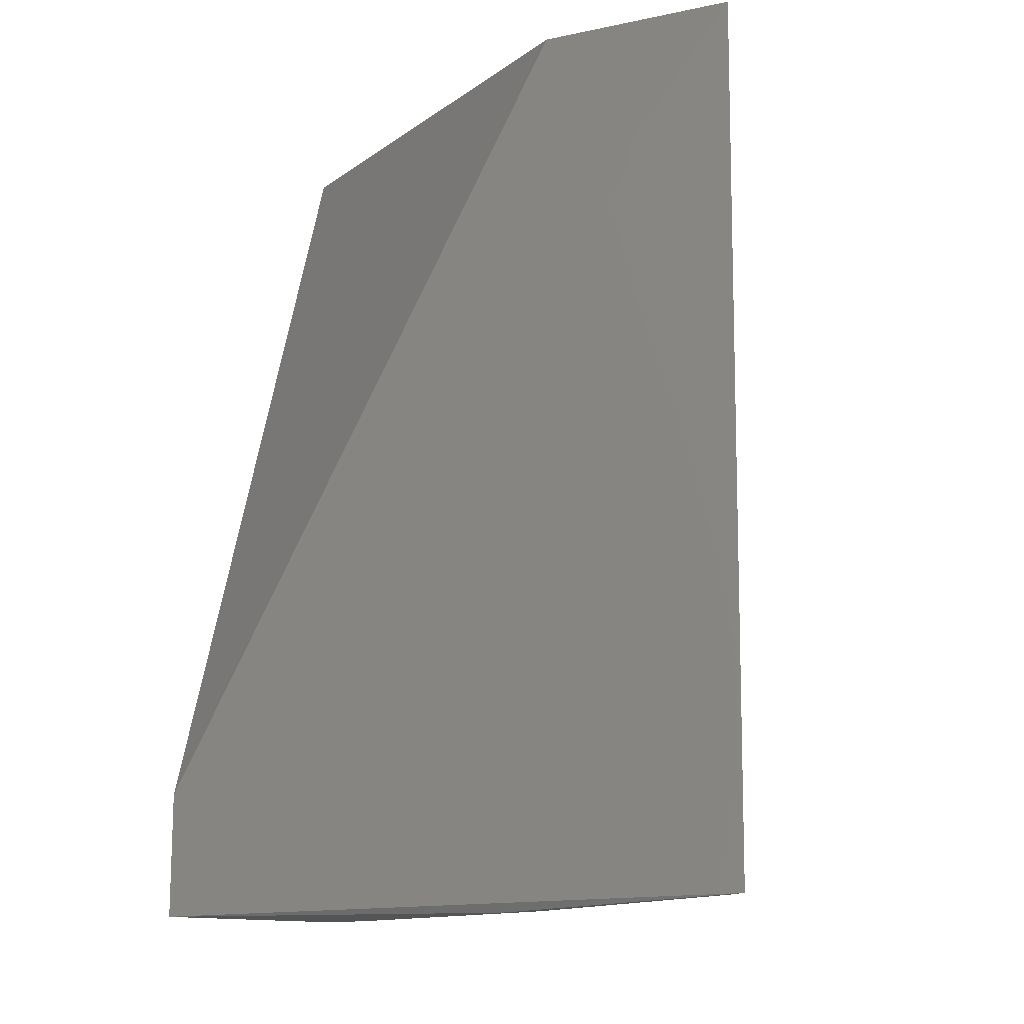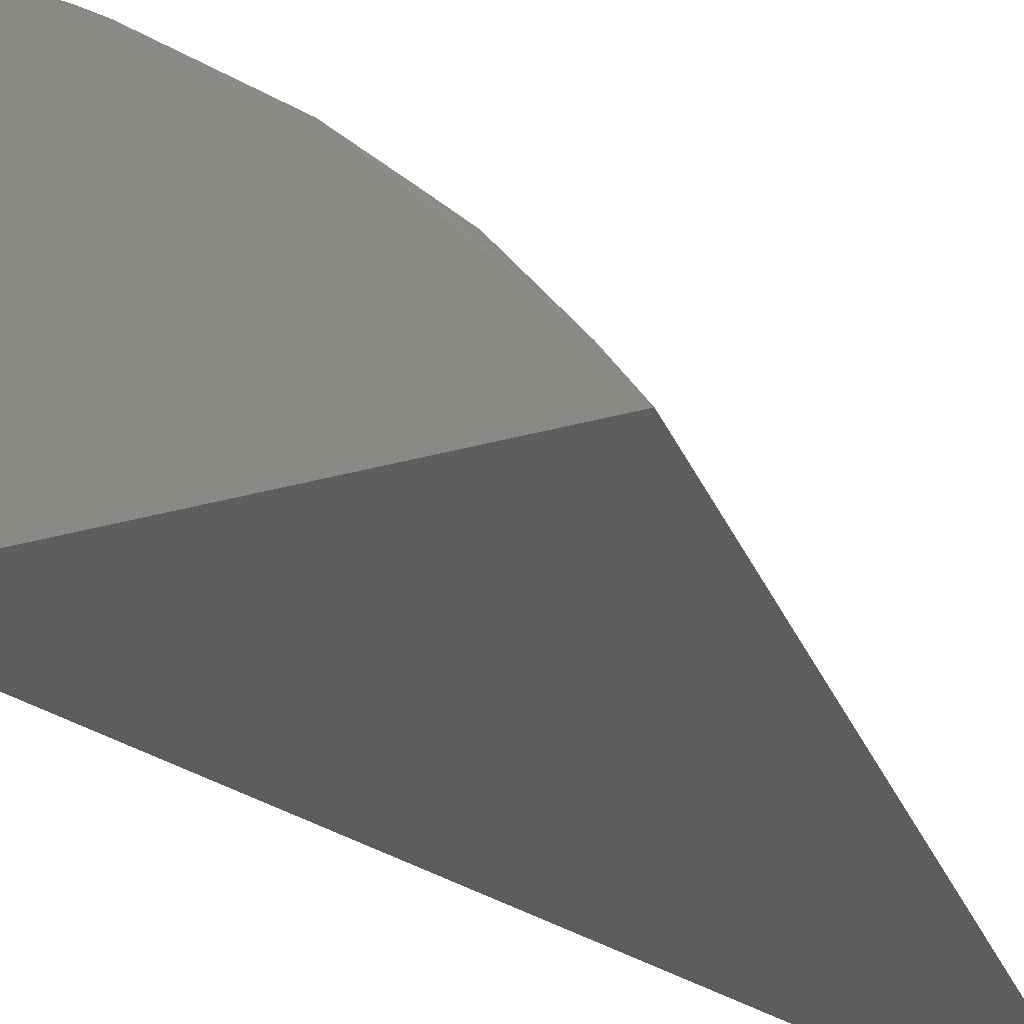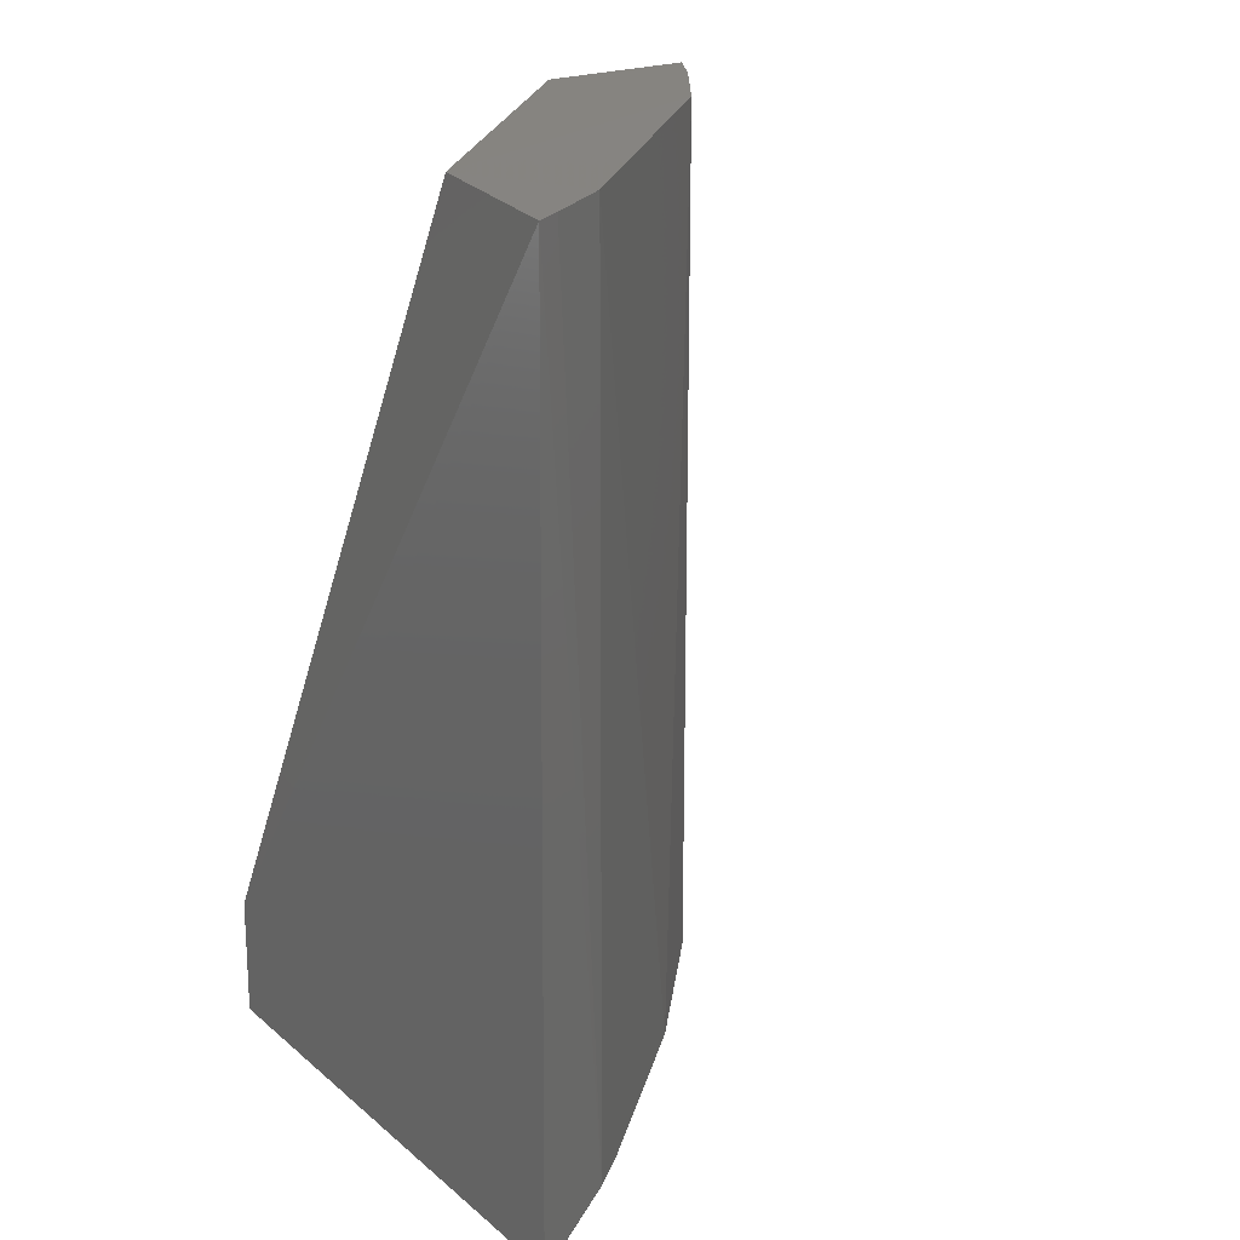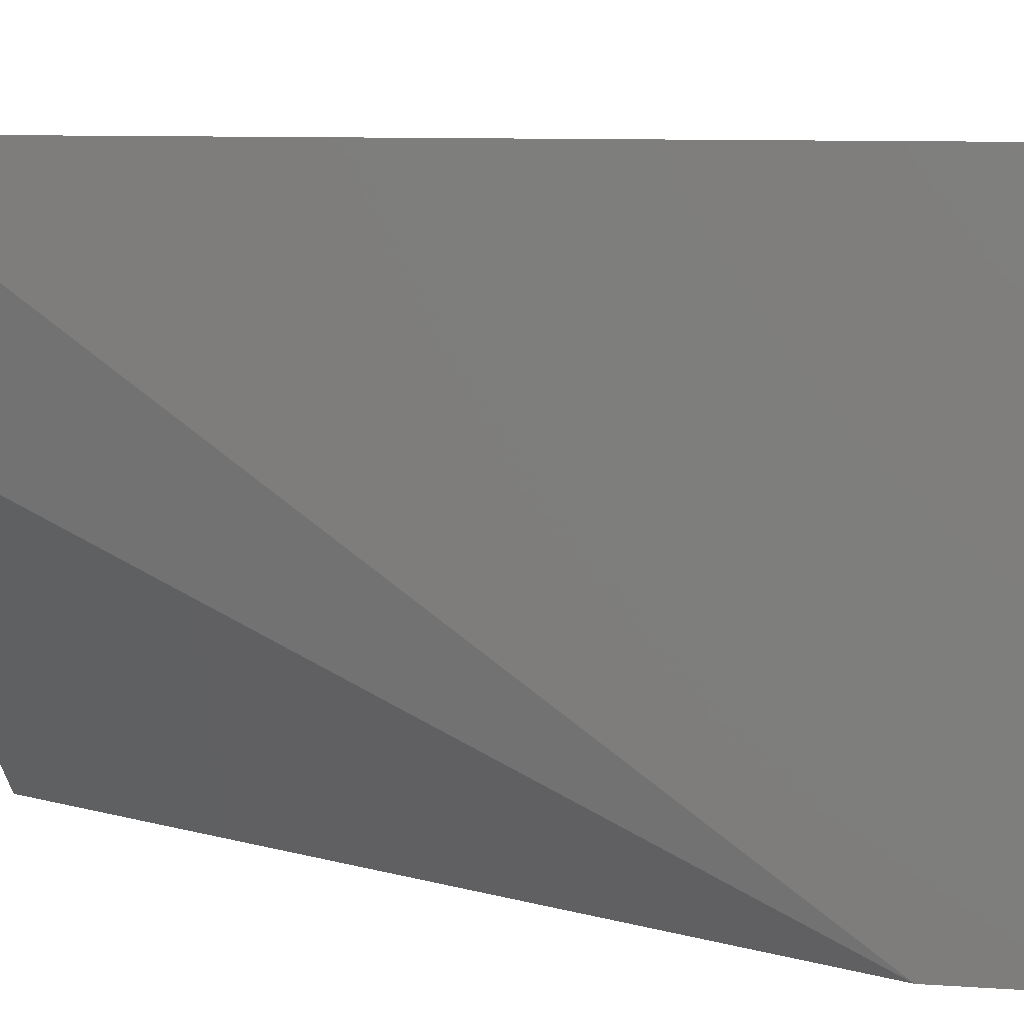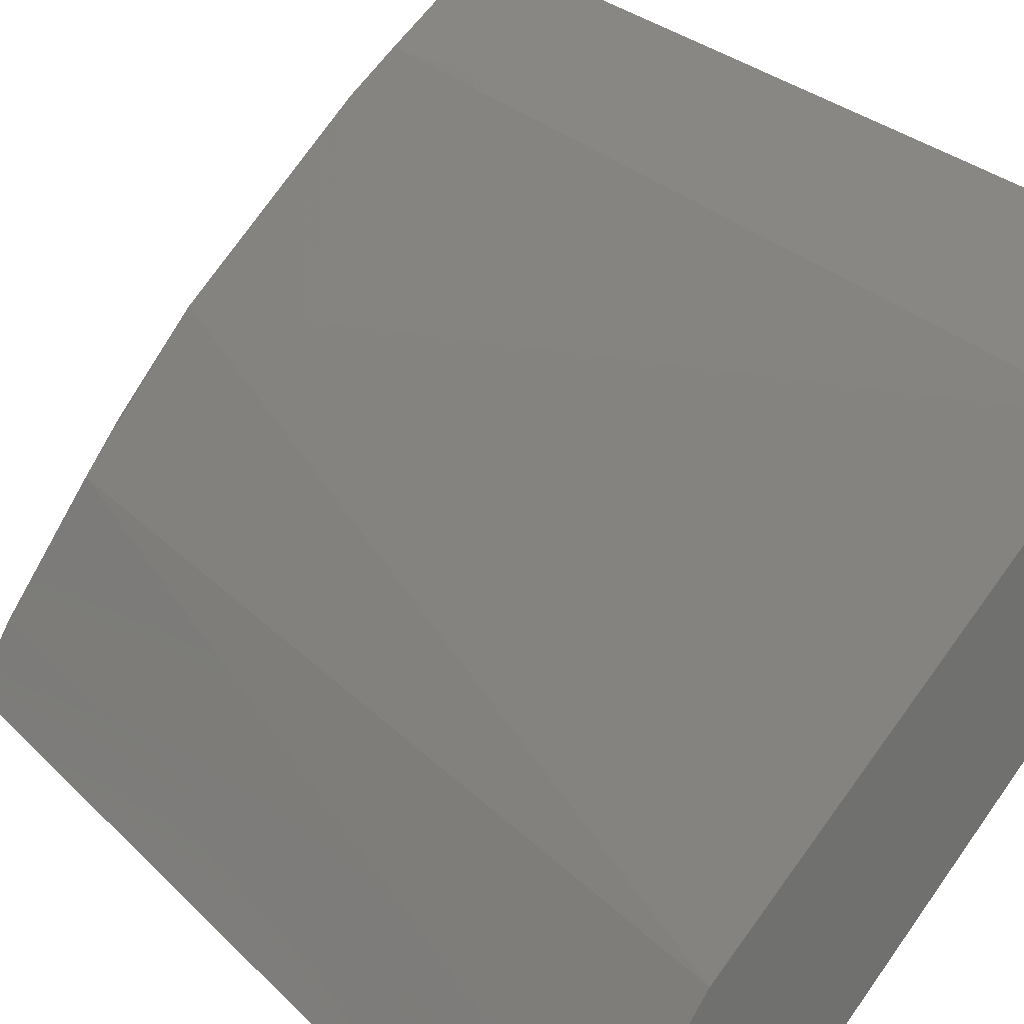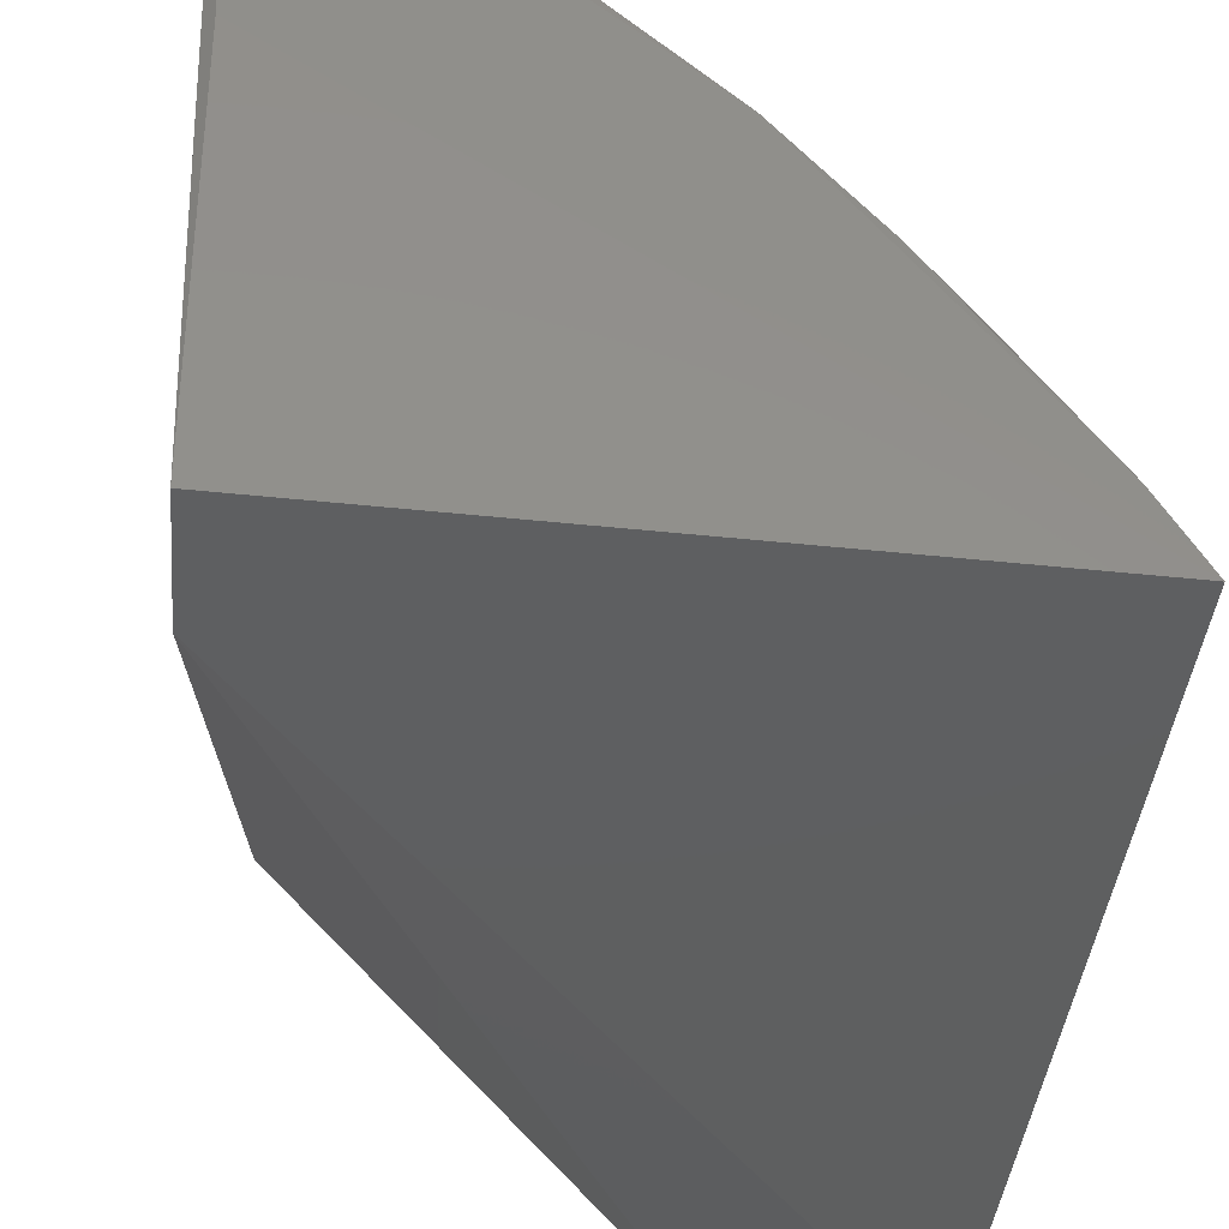
<metadata>
{"format":"stl","ext":"stl","renderer":"f3d","projection":"perspective","resolution":1024,"background":"white","views":[{"elev":-13.4,"azim":103.6,"up":"+Z"},{"elev":-35.8,"azim":-157.6,"up":"+Y"},{"elev":20.5,"azim":145.2,"up":"+Z"},{"elev":7.2,"azim":101.7,"up":"+Y"},{"elev":28.3,"azim":-34.7,"up":"+Y"},{"elev":-37.2,"azim":174.7,"up":"+Y"}]}
</metadata>
<code>
# stl→obj: 20 verts, 36 faces
v -0.5417 0.8287 0.2018
v -0.5435 0.8317 0.7154
v -0.5495 0.5009 0.193
v -0.5498 0.5007 0.2617
v -0.5673 0.7178 0.7158
v -0.8567 0.4959 0.2018
v -0.8599 0.4977 0.7154
v -0.5494 0.6952 0.1933
v -0.602 0.7898 0.2072
v -0.759 0.5108 0.7157
v -0.79 0.6018 0.2077
v -0.7903 0.6021 0.7154
v -0.7233 0.6762 0.2018
v -0.5582 0.8178 0.2018
v -0.8357 0.5313 0.2018
v -0.6023 0.7902 0.7154
v -0.8386 0.5328 0.7154
v -0.6257 0.7677 0.2032
v -0.7671 0.6264 0.2032
v -0.5599 0.8207 0.7154
f 1 2 3
f 4 2 5
f 4 3 2
f 6 4 7
f 6 3 4
f 8 1 3
f 8 3 6
f 9 2 1
f 10 4 5
f 10 7 4
f 11 12 13
f 14 8 13
f 14 1 8
f 14 9 1
f 15 8 6
f 15 13 8
f 15 6 7
f 16 12 5
f 16 13 12
f 17 12 11
f 17 5 12
f 17 10 5
f 17 7 10
f 17 15 7
f 17 11 15
f 18 14 13
f 18 9 14
f 18 16 9
f 18 13 16
f 19 15 11
f 19 11 13
f 19 13 15
f 20 2 9
f 20 9 16
f 20 16 5
f 20 5 2

</code>
